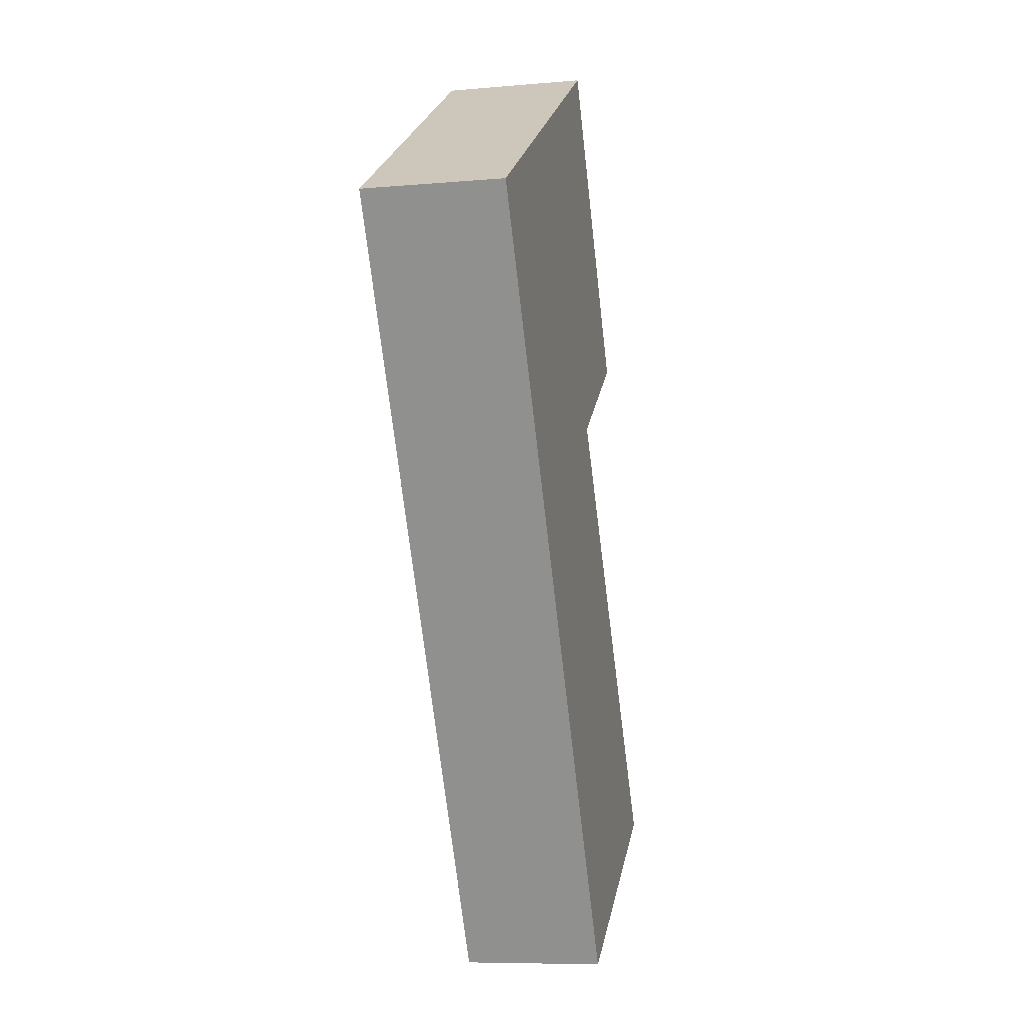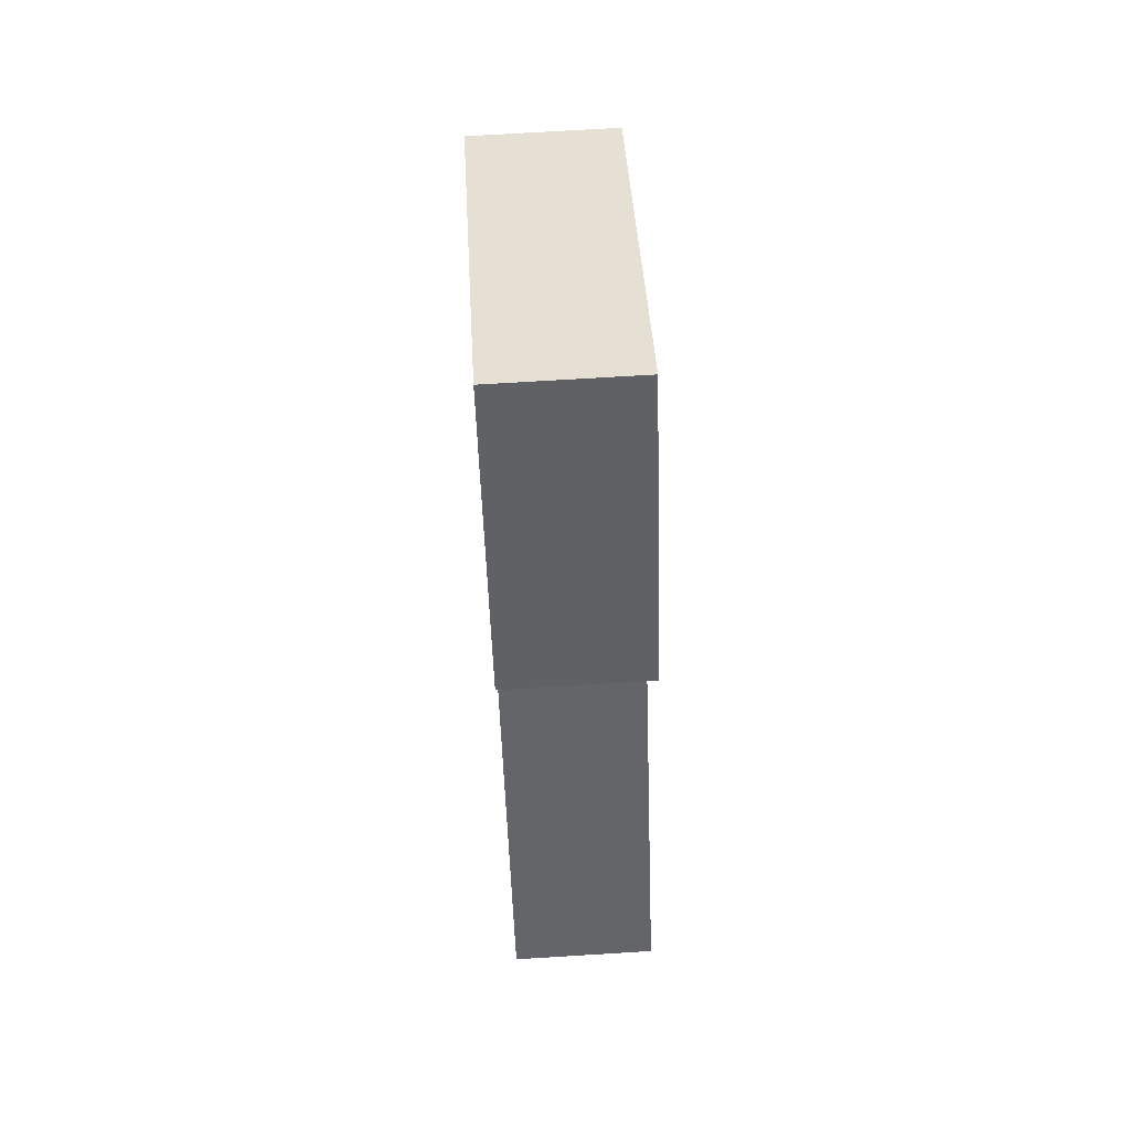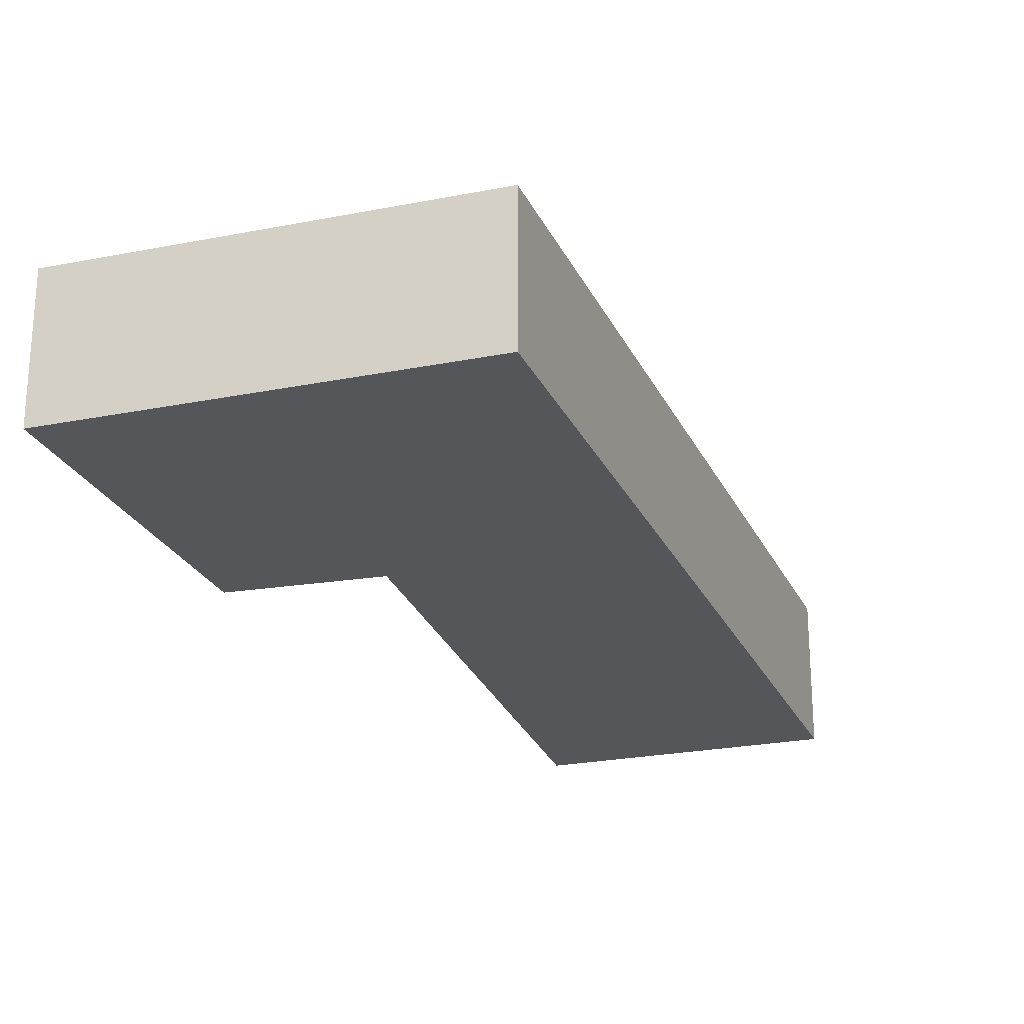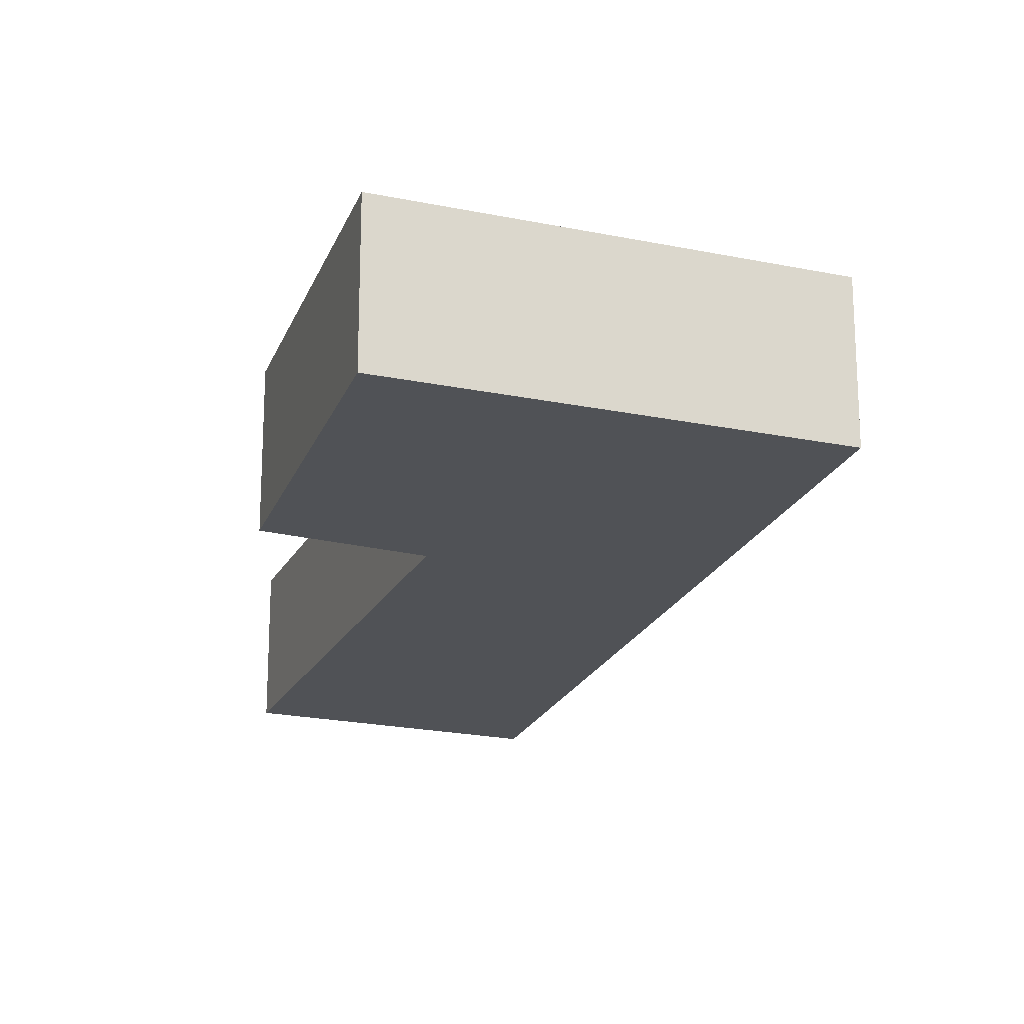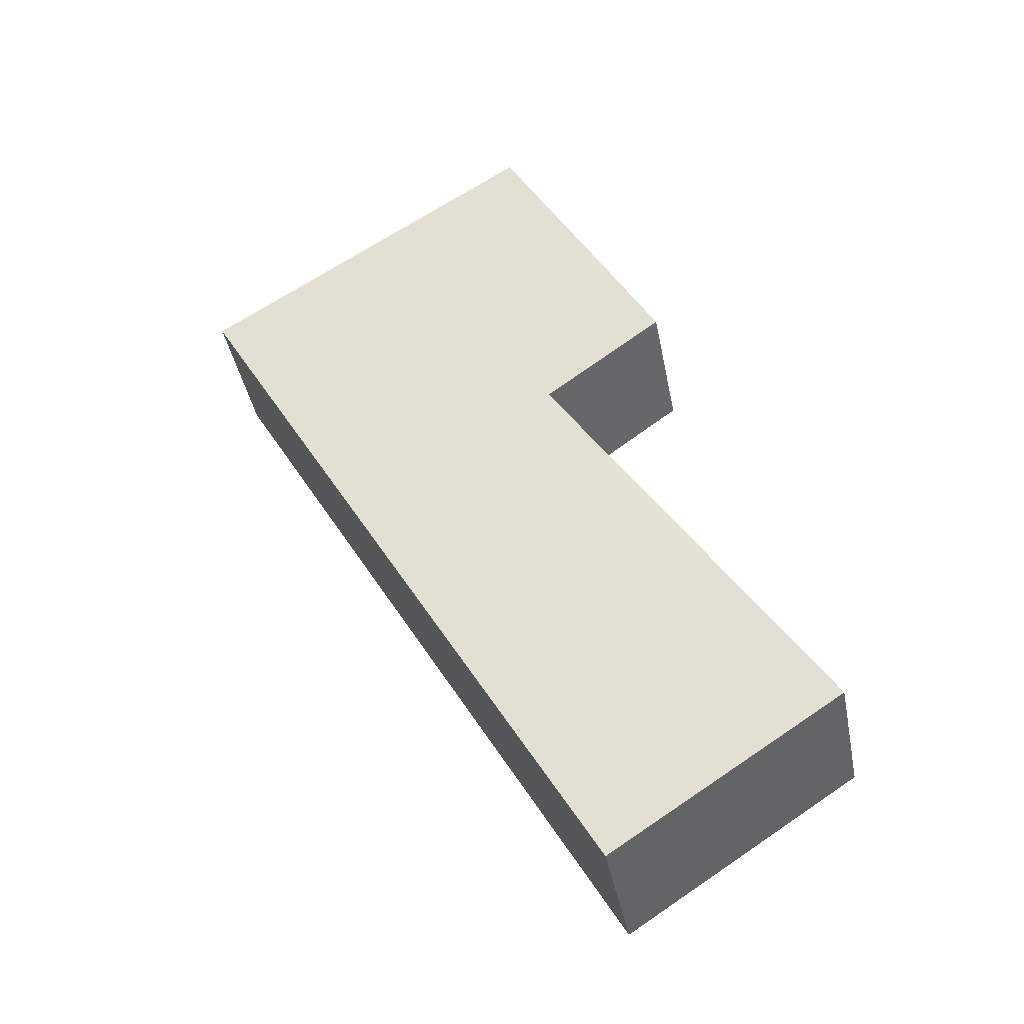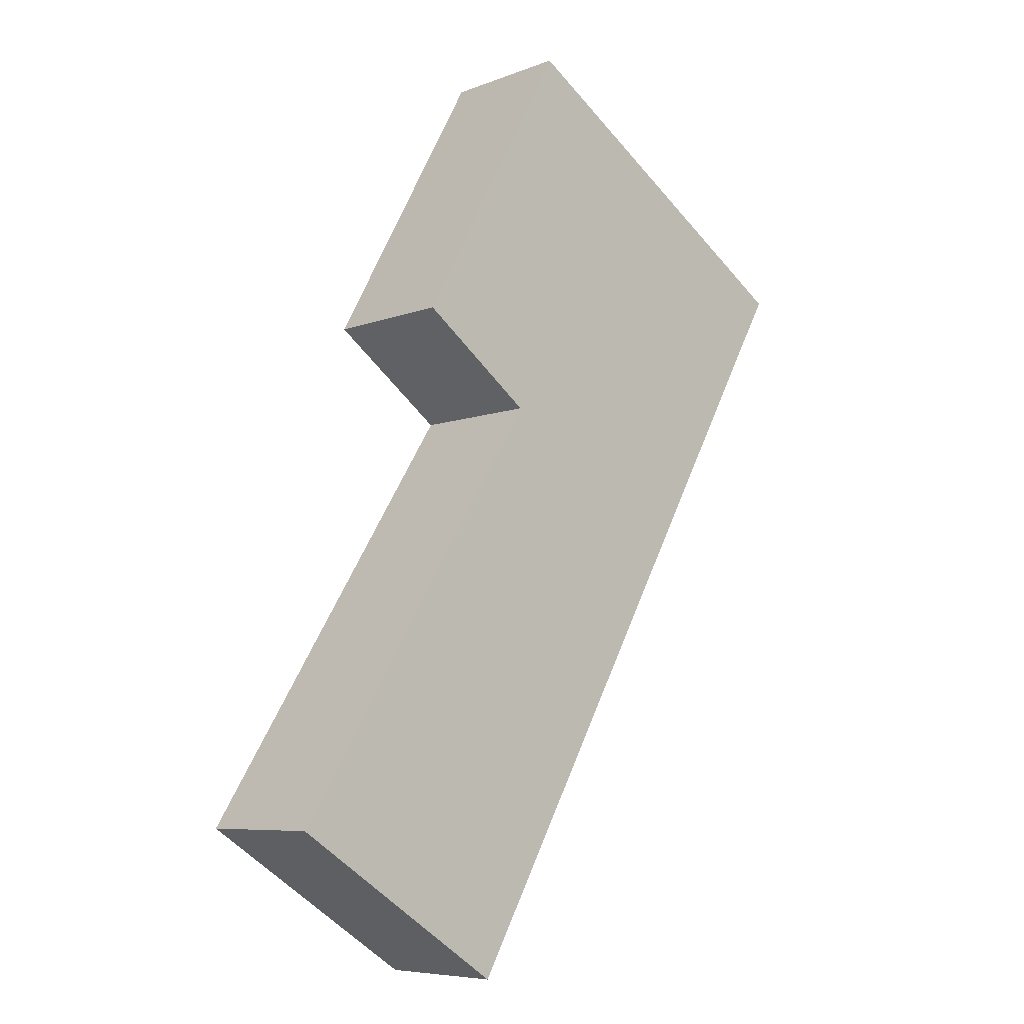
<metadata>
{"format":"obj","ext":"obj","renderer":"f3d","projection":"perspective","resolution":1024,"background":"white","views":[{"elev":-8.4,"azim":103.4,"up":"+Z"},{"elev":71.3,"azim":-93.5,"up":"+Z"},{"elev":-25.5,"azim":50.2,"up":"+Y"},{"elev":-20.7,"azim":11.8,"up":"+Y"},{"elev":-40.6,"azim":-169.2,"up":"+Z"},{"elev":-7.2,"azim":-42.6,"up":"+Z"}]}
</metadata>
<code>
v  10.07 2.213 9.239
v  2.346 2.213 7.994
v  4.864 2.213 12.55
v  4.202 2.213 6.628
v  3.511 2.213 -2.297
v  0 2.213 1.355e-16
v  2.346 -4.895e-16 7.994
v  4.864 -7.686e-16 12.55
v  0 0 0
v  4.202 -4.058e-16 6.628
v  10.07 -5.657e-16 9.239
v  3.511 1.407e-16 -2.297
g defaultobject
f 1 2 3
f 2 1 4
f 4 1 5
f 4 5 6
f 7 3 2
f 3 7 8
f 9 4 6
f 4 9 10
f 8 1 3
f 1 8 11
f 11 5 1
f 5 11 12
f 12 6 5
f 6 12 9
f 10 2 4
f 2 10 7
f 7 11 8
f 11 7 10
f 11 10 12
f 12 10 9

</code>
